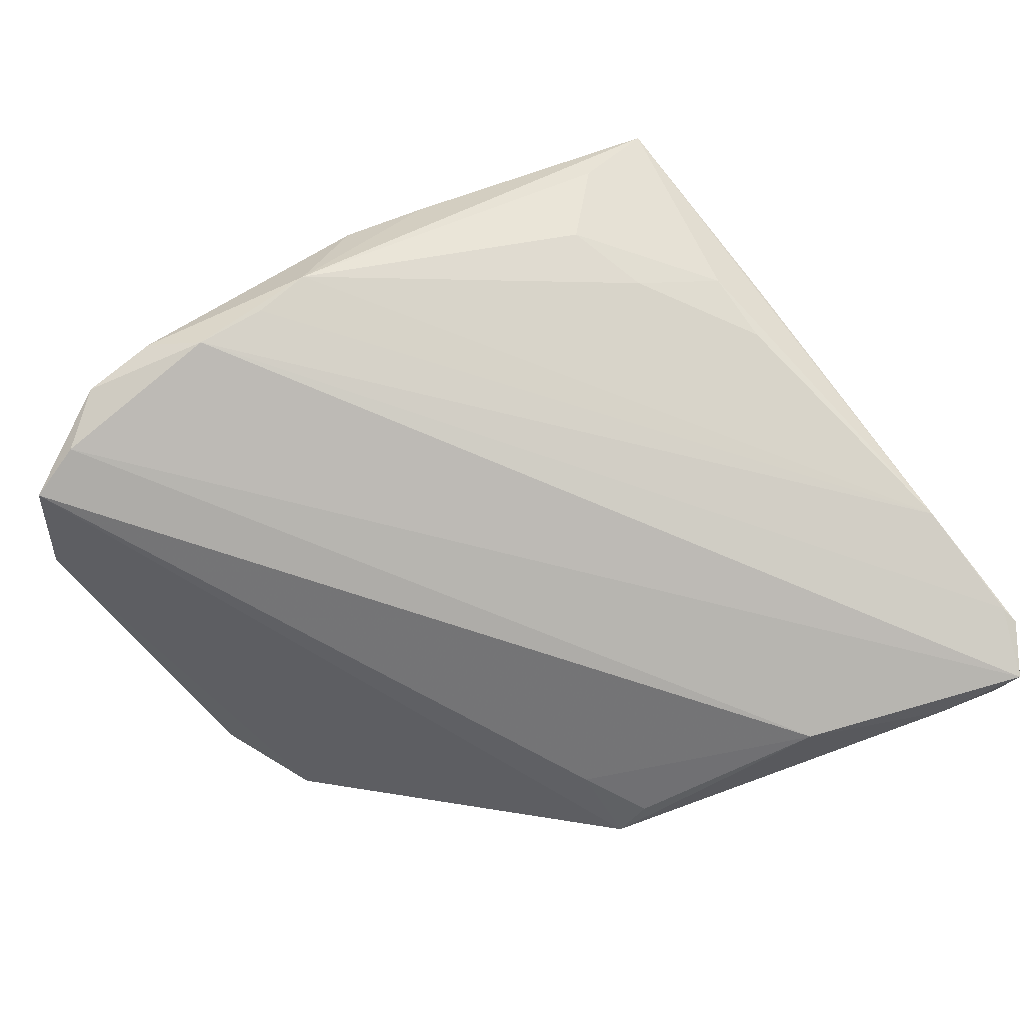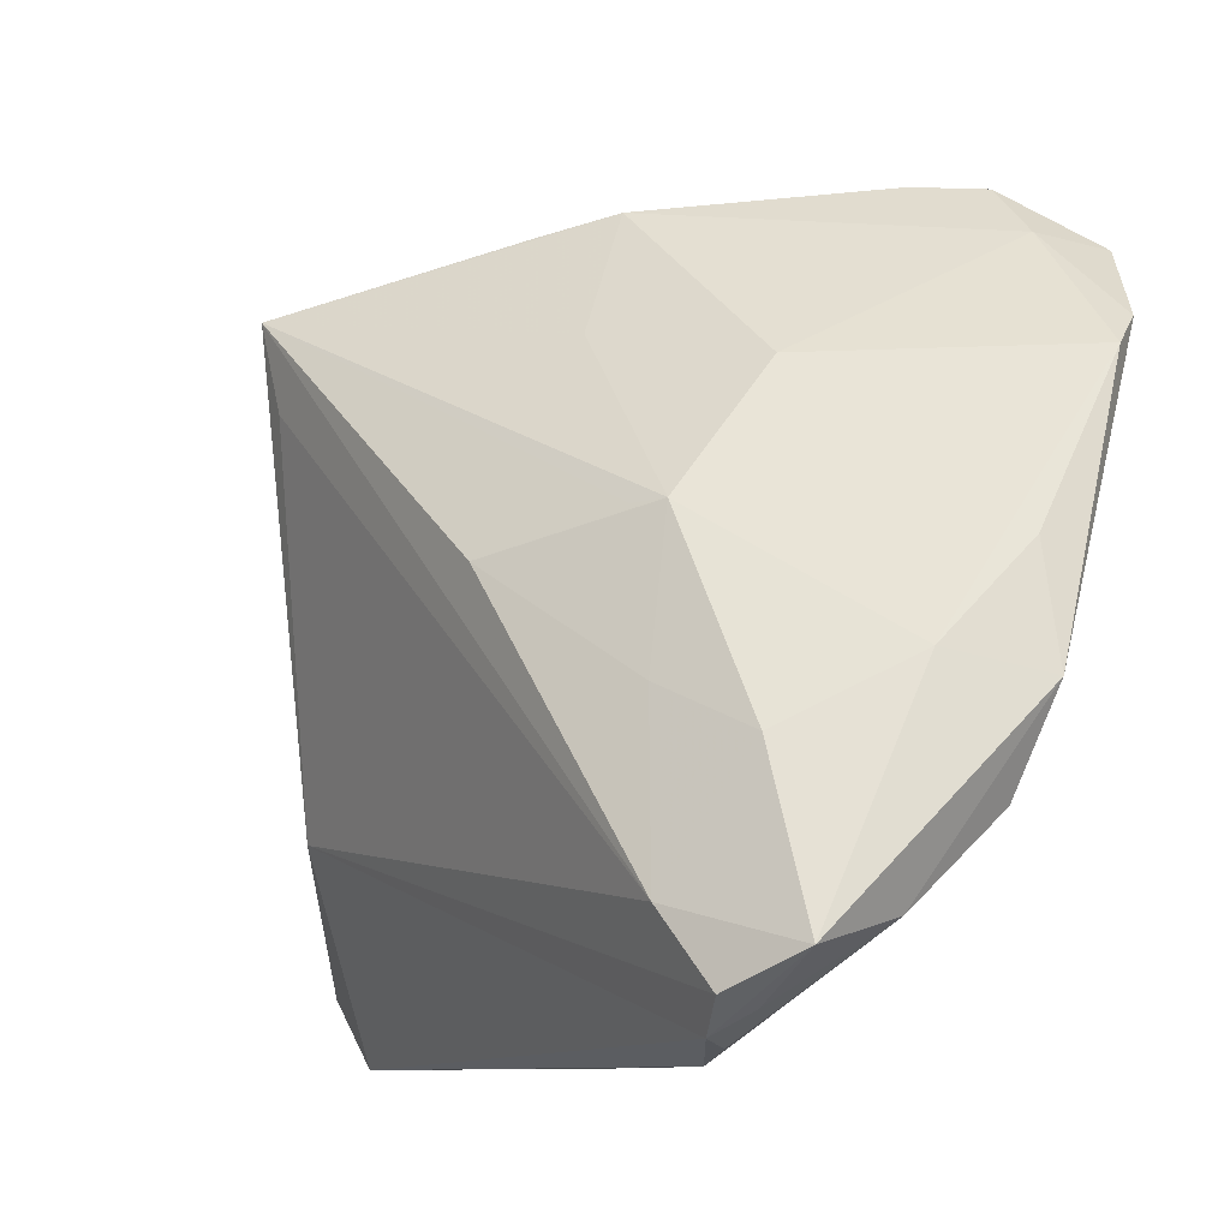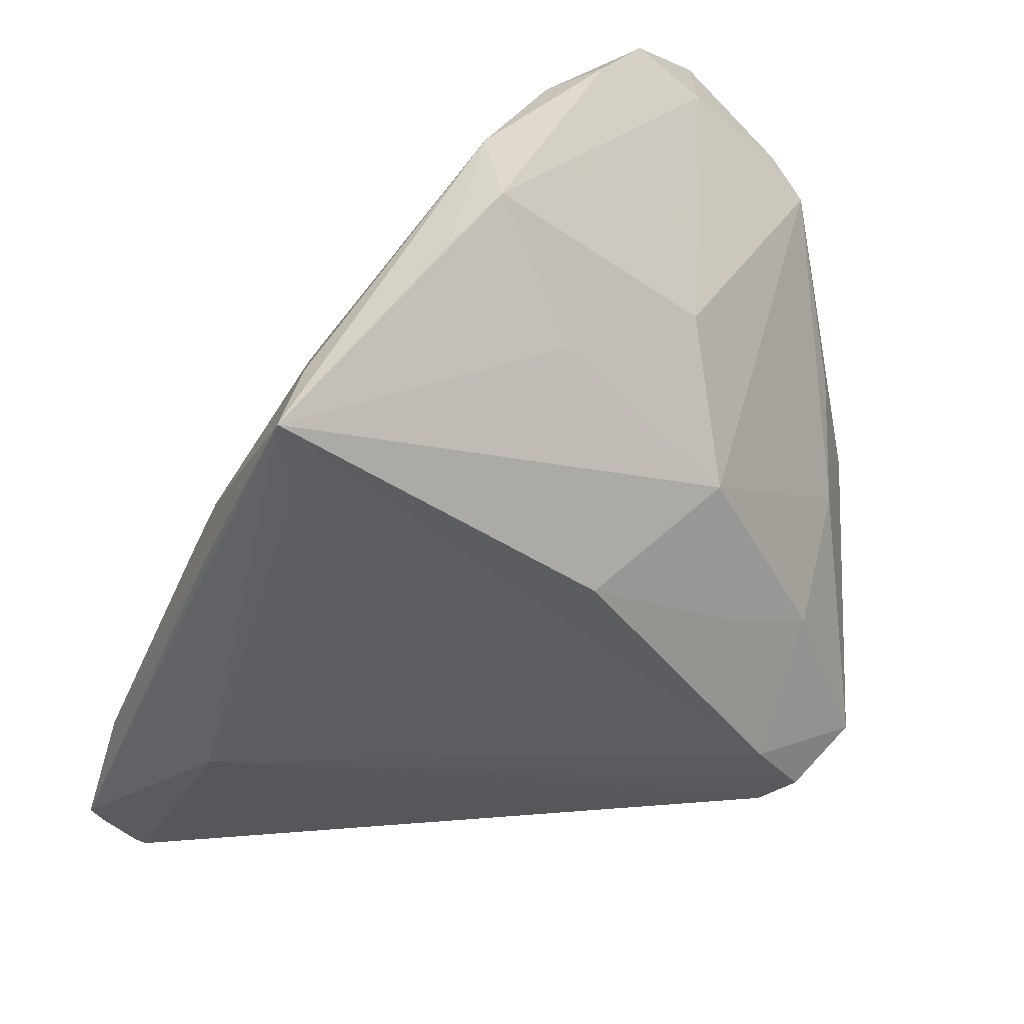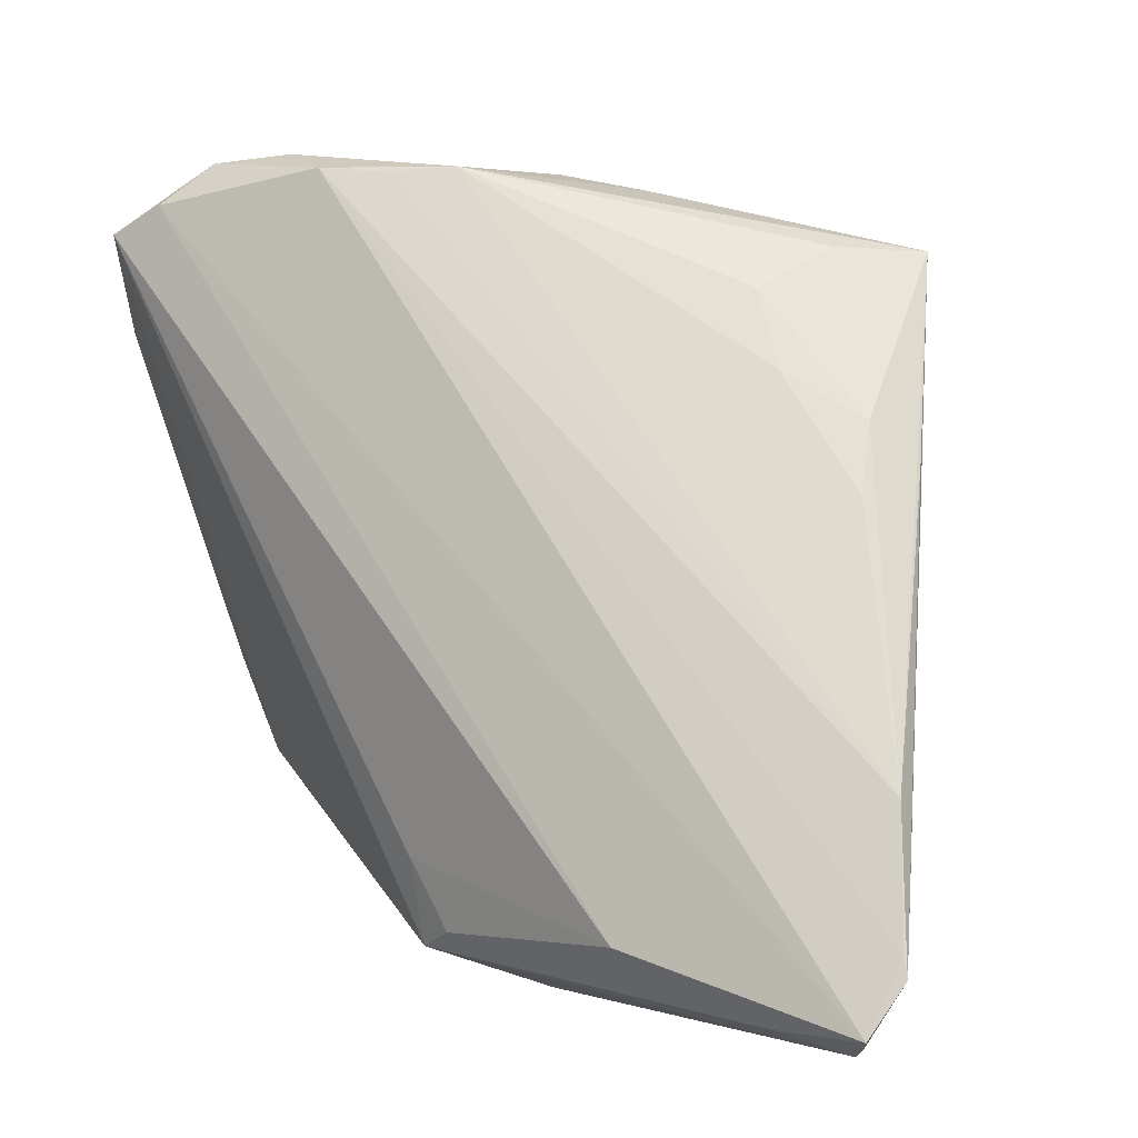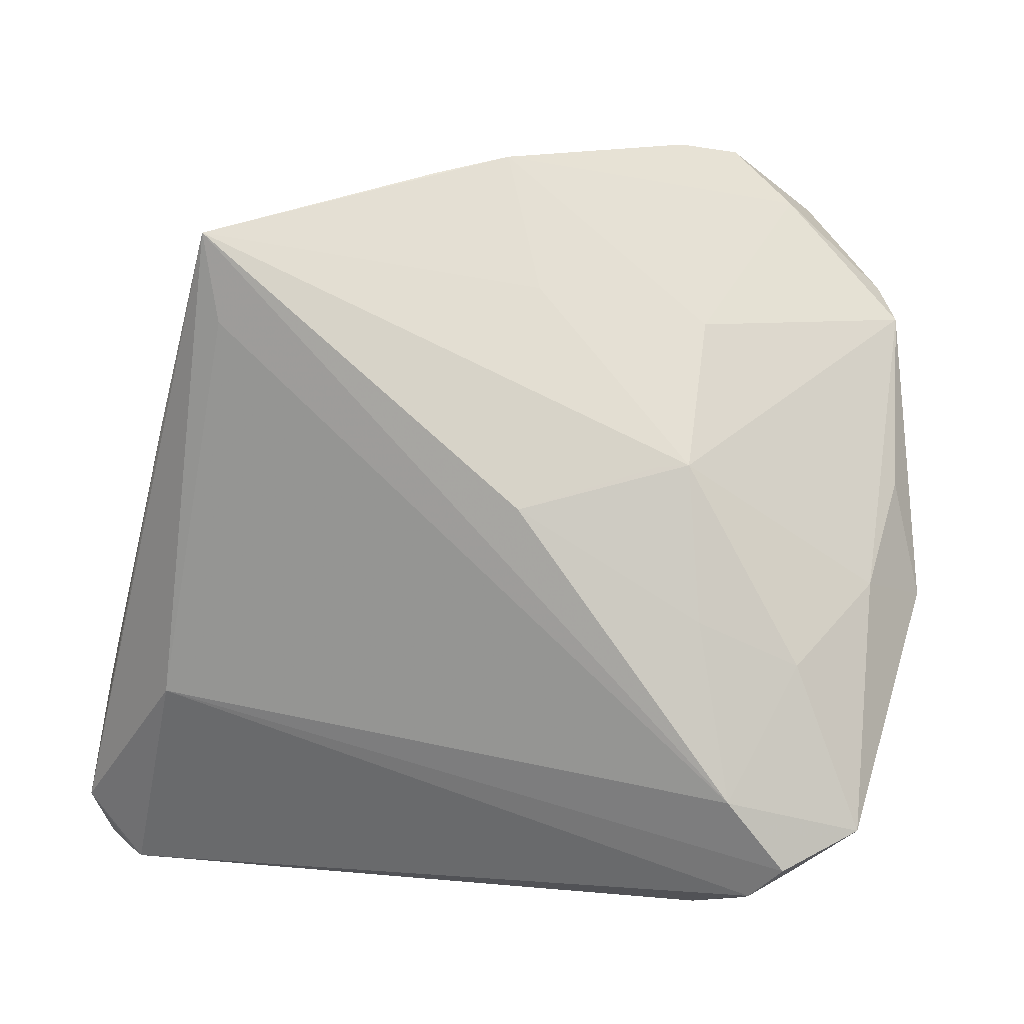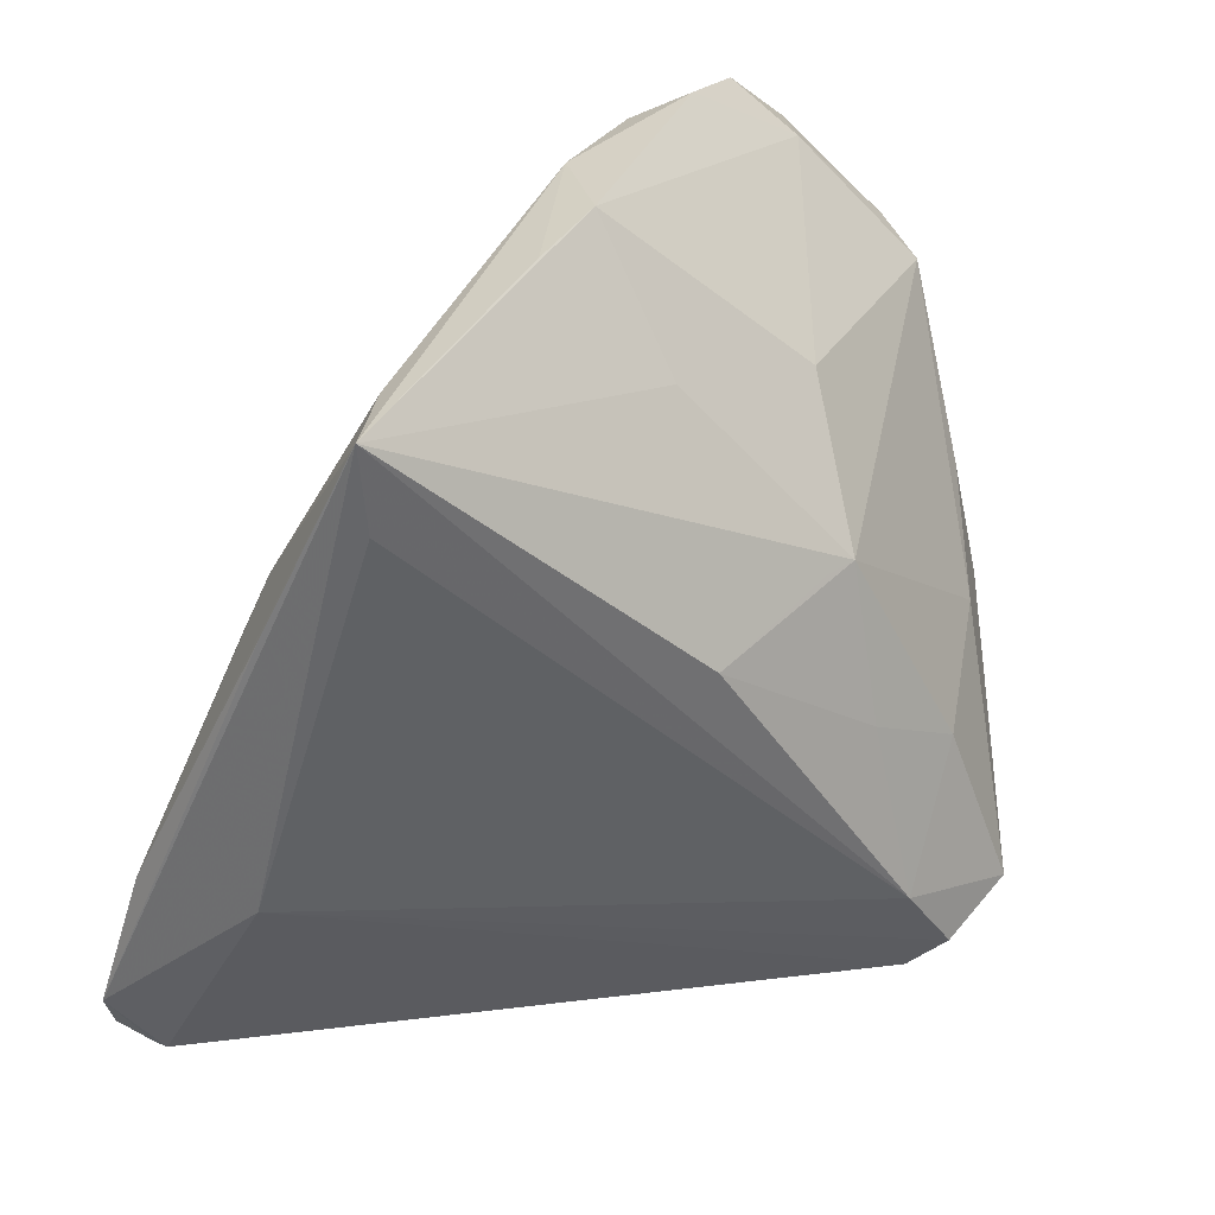
<metadata>
{"format":"obj","ext":"obj","renderer":"f3d","projection":"perspective","resolution":1024,"background":"white","views":[{"elev":-70.3,"azim":-151.1,"up":"+Z"},{"elev":-9.6,"azim":34.1,"up":"+Y"},{"elev":35.9,"azim":-33.8,"up":"+Y"},{"elev":0.9,"azim":-145.0,"up":"+Y"},{"elev":6.1,"azim":-9.1,"up":"+Y"},{"elev":28.1,"azim":-37.9,"up":"+Y"}]}
</metadata>
<code>
v -0.01221 0.04535 0.004844
v 0.03723 -0.02853 0.01649
v -0.04036 0.03803 0.01578
v 0.01574 -0.006753 0.02492
v 0.02759 -0.01219 0.02453
v 0.01602 0.04764 -0.01733
v 0.03706 0.04239 -0.01397
v 0.0429 -0.01825 0.006435
v -0.002864 0.04748 0.001482
v 0.003036 -0.03575 -0.01536
v 0.03059 0.04917 -0.01794
v 0.02013 0.02721 0.008738
v -0.0386 0.02782 0.01463
v 0.01841 -0.02726 0.02862
v -0.05413 -0.0313 -0.01565
v -0.003401 -0.04165 -0.0006591
v -0.04132 0.01956 0.001115
v 0.04854 0.03133 -0.01214
v -0.0496 -0.04082 -0.01533
v -0.02548 -0.03235 -0.02222
v 0.03436 -0.03145 0.02723
v 0.04845 -0.006688 0.006053
v -0.05169 -0.01708 -0.01167
v -0.04255 0.01193 -0.002649
v -0.001519 -0.03363 -0.01737
v 0.03965 -0.004166 0.01418
v -0.005408 0.006708 0.0244
v -0.0007385 0.03166 0.01164
v -0.03249 0.02491 -0.001916
v -0.04517 0.01536 0.004935
v 0.01697 -0.04165 0.01776
v 0.04575 0.007039 0.004727
v 0.04933 0.02731 -0.006899
v 0.01172 -0.04114 0.01021
v 0.02704 -0.03675 0.02457
v -0.05473 -0.03355 -0.01604
v -0.04132 -0.03925 -0.01826
v 0.008511 0.04695 -0.01379
v -0.03292 0.03839 0.00857
v 0.01128 0.01102 0.02138
v 0.03566 0.04456 -0.02144
v 0.002539 0.04752 -0.01037
v 0.04195 0.04162 -0.02222
v 0.01532 0.01119 0.02097
v -0.02235 -0.03905 -0.01414
v -0.0283 0.03369 0.0007579
v 0.02253 0.04996 -0.01452
v -0.05202 -0.03919 -0.01912
v 0.002987 -0.02595 -0.01801
v 0.0221 -0.04015 0.02244
v -0.0451 -0.01728 0.001022
v 0.02189 -0.03927 0.02515
v -0.04851 -0.04165 -0.01466
v 0.02505 -0.03558 0.0285
f 3 51 13
f 36 51 3
f 53 51 36
f 16 31 53
f 17 23 3
f 3 44 28
f 28 9 3
f 42 9 47
f 1 42 3
f 3 9 1
f 1 9 42
f 40 44 3
f 3 27 40
f 40 27 44
f 14 51 54
f 14 13 51
f 14 27 3
f 3 13 14
f 3 23 30
f 30 36 3
f 23 36 30
f 37 20 10
f 23 42 38
f 49 43 10
f 20 43 49
f 23 38 6
f 6 47 11
f 42 47 6
f 6 38 42
f 11 47 7
f 7 47 9
f 7 43 11
f 44 33 12
f 12 28 44
f 9 28 12
f 12 7 9
f 33 7 12
f 26 33 44
f 52 51 53
f 54 51 52
f 53 31 52
f 31 50 52
f 21 14 54
f 54 52 21
f 22 26 21
f 2 31 10
f 2 50 31
f 22 21 2
f 45 16 53
f 10 16 45
f 53 37 45
f 45 37 10
f 10 31 34
f 34 16 10
f 31 16 34
f 29 46 42
f 17 46 29
f 44 27 4
f 27 14 4
f 53 36 19
f 10 20 25
f 25 49 10
f 20 49 25
f 41 43 20
f 11 43 41
f 41 6 11
f 15 36 23
f 23 6 15
f 43 7 18
f 18 7 33
f 18 33 22
f 22 33 32
f 32 26 22
f 33 26 32
f 35 52 50
f 35 21 52
f 50 2 35
f 35 2 21
f 8 2 10
f 22 2 8
f 8 18 22
f 10 43 8
f 43 18 8
f 3 42 39
f 42 46 39
f 39 17 3
f 39 46 17
f 23 17 24
f 17 29 24
f 24 42 23
f 24 29 42
f 14 21 5
f 5 4 14
f 44 4 5
f 5 26 44
f 5 21 26
f 48 41 20
f 6 41 48
f 20 37 48
f 48 37 53
f 36 15 48
f 48 15 6
f 48 19 36
f 53 19 48

</code>
